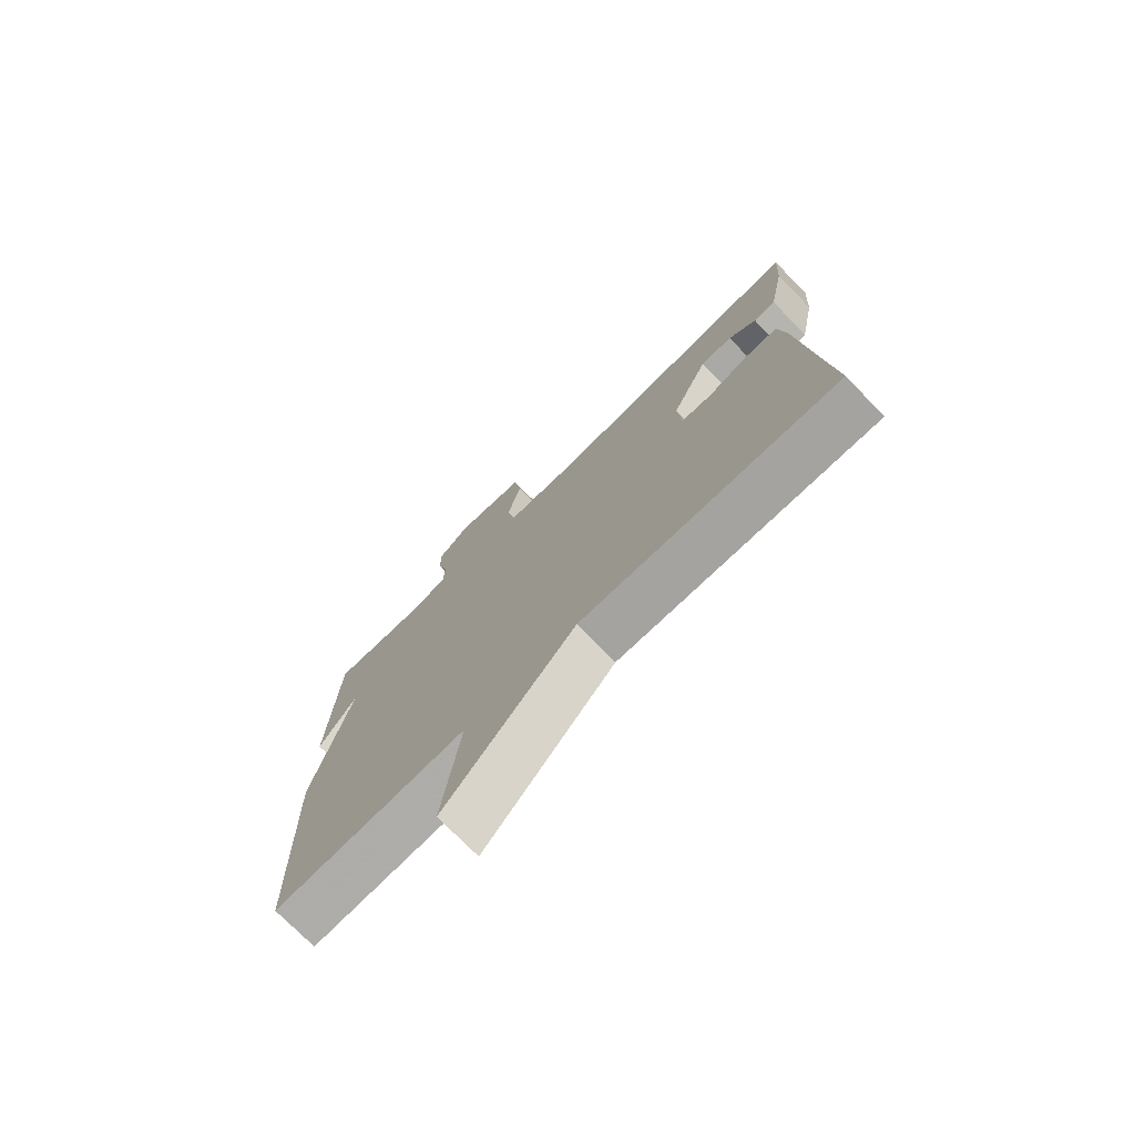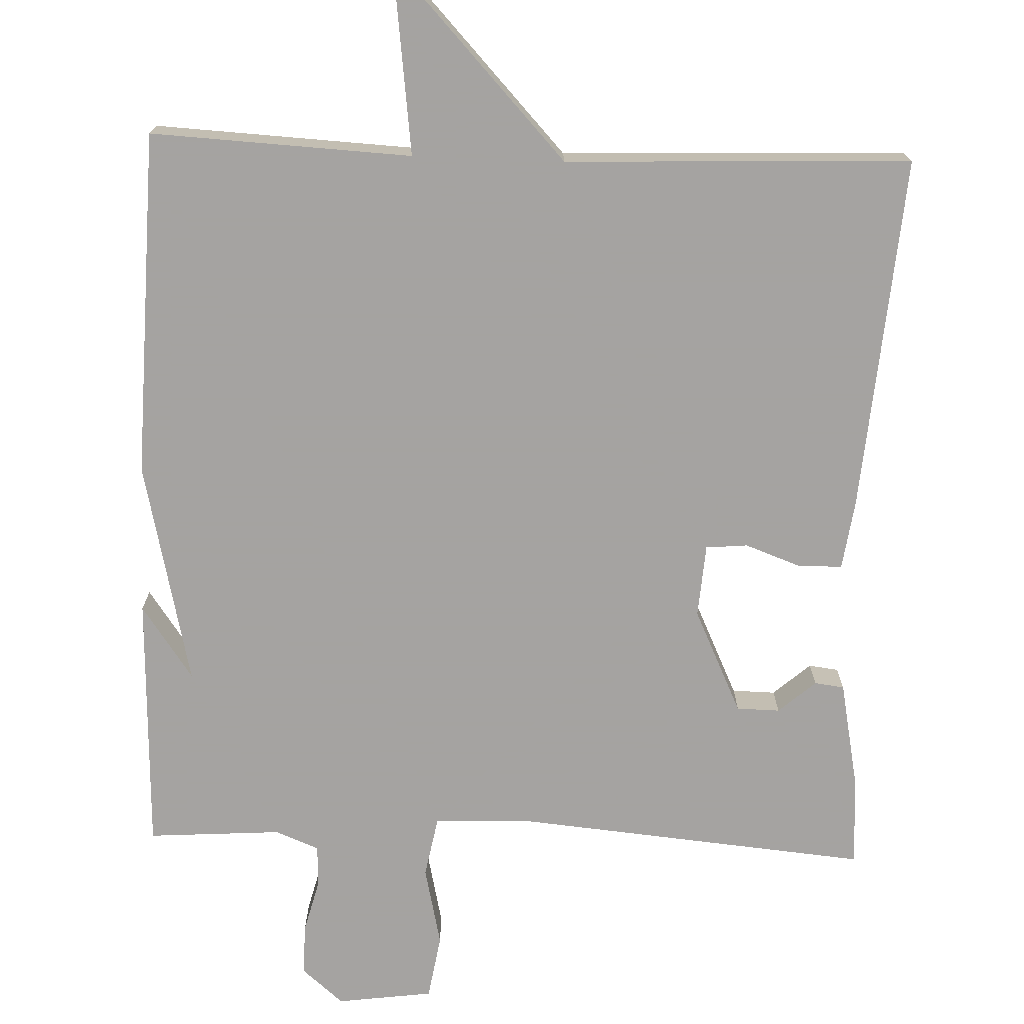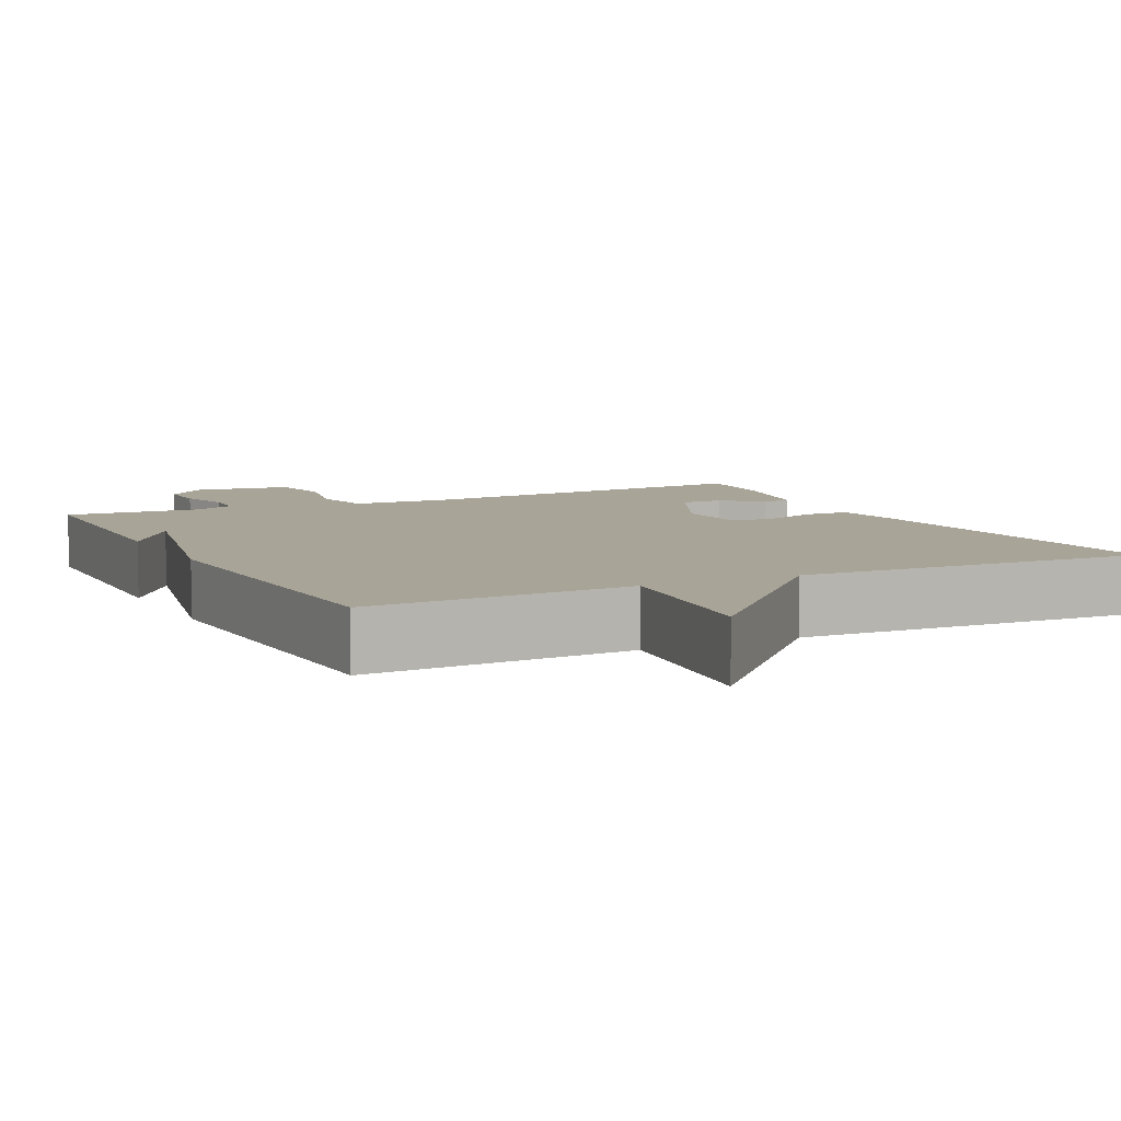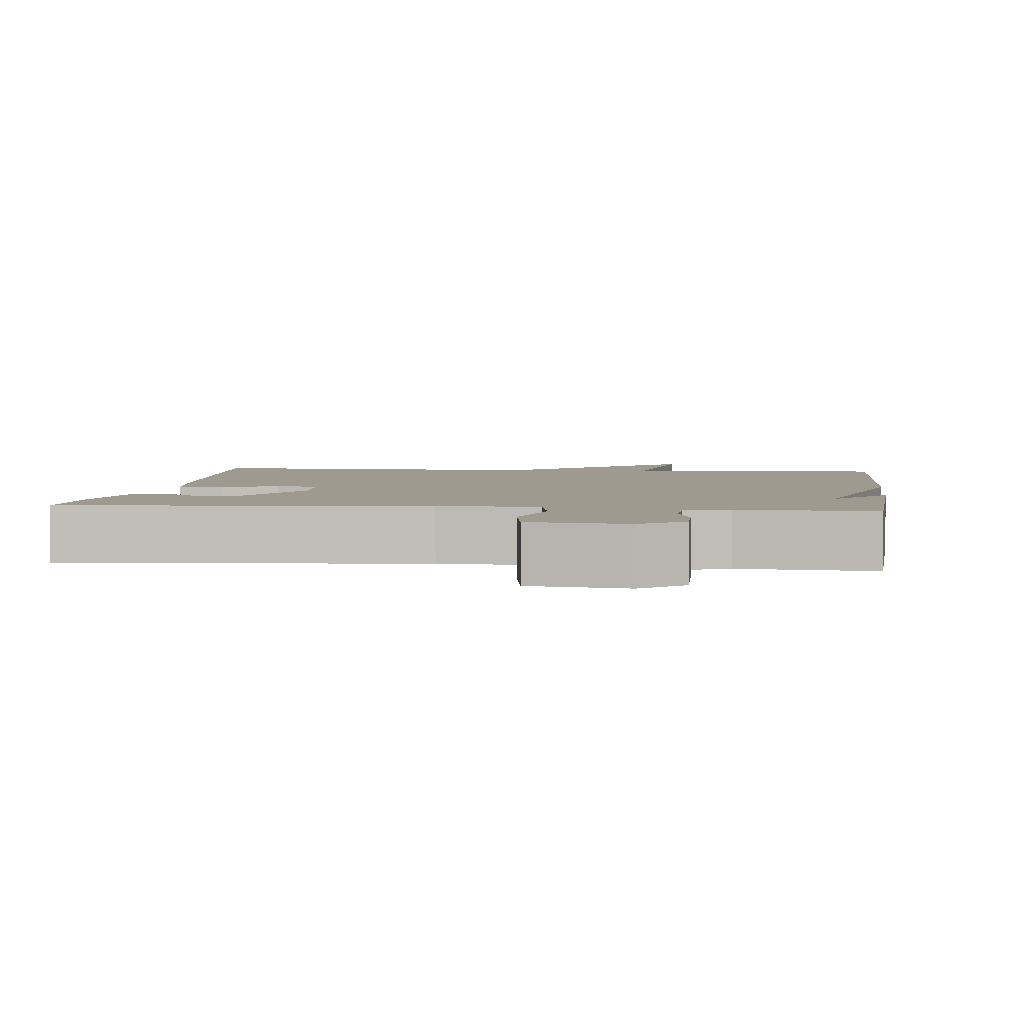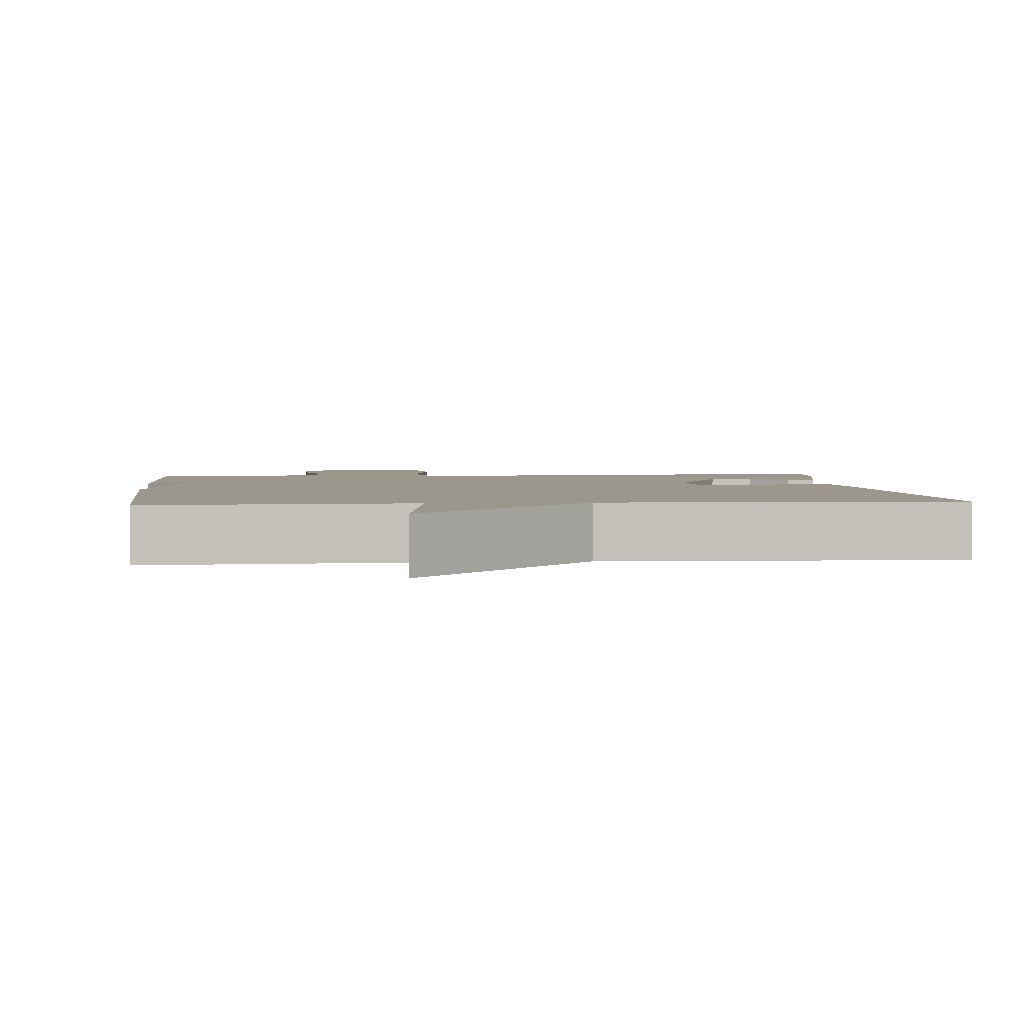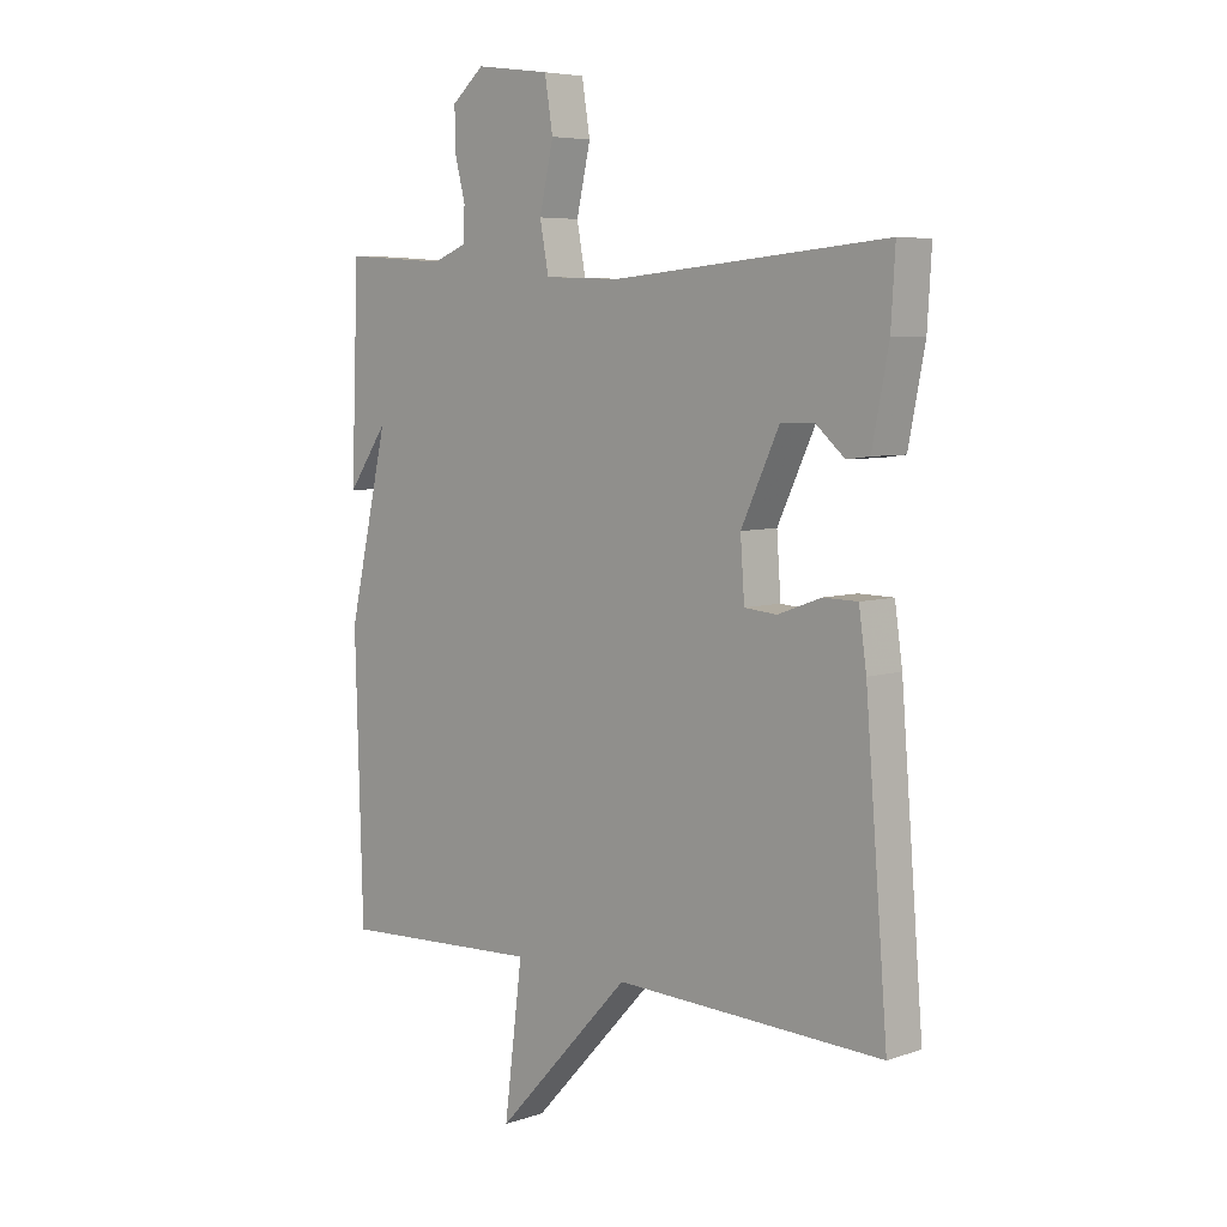
<metadata>
{"format":"obj","ext":"obj","renderer":"f3d","projection":"perspective","resolution":1024,"background":"white","views":[{"elev":-74.8,"azim":-135.6,"up":"+Z"},{"elev":-73.1,"azim":177.9,"up":"+Y"},{"elev":7.0,"azim":153.5,"up":"+Y"},{"elev":3.6,"azim":6.7,"up":"+Y"},{"elev":2.8,"azim":174.7,"up":"+Y"},{"elev":6.1,"azim":-135.2,"up":"+Z"}]}
</metadata>
<code>
v -0.5 0.07 0.5
v -0.034 0.07 0.458
v 0.096 0.07 0.463
v 0.111 0.07 0.543
v 0.087 0.07 0.649
v 0.101 0.07 0.735
v 0.228 0.07 0.752
v 0.283 0.07 0.705
v 0.282 0.07 0.637
v 0.264 0.07 0.567
v 0.266 0.07 0.511
v 0.324 0.07 0.488
v 0.5 0.07 0.5
v 0.513 0.07 0.158
v 0.445 0.07 0.255
v 0.513 0.07 -0.042
v 0.5 0.07 -0.5
v 0.156 0.07 -0.483
v 0.187 0.07 -0.731
v -0.044 0.07 -0.483
v -0.5 0.07 -0.5
v -0.462 0.07 -0.029
v -0.449 0.07 0.062
v -0.391 0.07 0.063
v -0.317 0.07 0.036
v -0.262 0.07 0.041
v -0.255 0.07 0.138
v -0.32 0.07 0.276
v -0.377 0.07 0.277
v -0.426 0.07 0.234
v -0.465 0.07 0.239
v -0.493 0.07 0.382
v -0.5 0 0.5
v -0.034 0 0.458
v 0.096 0 0.463
v 0.111 0 0.543
v 0.087 0 0.649
v 0.101 0 0.735
v 0.228 0 0.752
v 0.283 0 0.705
v 0.282 0 0.637
v 0.264 0 0.567
v 0.266 0 0.511
v 0.324 0 0.488
v 0.5 0 0.5
v 0.513 0 0.158
v 0.445 0 0.255
v 0.513 0 -0.042
v 0.5 0 -0.5
v 0.156 0 -0.483
v 0.187 0 -0.731
v -0.044 0 -0.483
v -0.5 0 -0.5
v -0.462 0 -0.029
v -0.449 0 0.062
v -0.391 0 0.063
v -0.317 0 0.036
v -0.262 0 0.041
v -0.255 0 0.138
v -0.32 0 0.276
v -0.377 0 0.277
v -0.426 0 0.234
v -0.465 0 0.239
v -0.493 0 0.382
f 31 32 1
f 30 31 1
f 29 30 1
f 28 29 1 2
f 27 28 2 3
f 26 27 3
f 23 24 25
f 22 23 25
f 21 22 25
f 20 21 25
f 20 25 26
f 19 20 26
f 18 19 26
f 18 26 3
f 17 18 3
f 16 17 3
f 15 16 3
f 12 13 14 15
f 15 3 4
f 12 15 4
f 11 12 4
f 8 9 10
f 7 8 10
f 6 7 10
f 5 6 10
f 4 5 10
f 4 10 11
f 33 64 63
f 33 63 62
f 33 62 61
f 34 33 61 60
f 35 34 60 59
f 35 59 58
f 57 56 55
f 57 55 54
f 57 54 53
f 57 53 52
f 58 57 52
f 58 52 51
f 58 51 50
f 35 58 50
f 35 50 49
f 35 49 48
f 35 48 47
f 47 46 45 44
f 36 35 47
f 36 47 44
f 36 44 43
f 42 41 40
f 42 40 39
f 42 39 38
f 42 38 37
f 42 37 36
f 43 42 36
f 1 33 34 2
f 2 34 35 3
f 3 35 36 4
f 4 36 37 5
f 5 37 38 6
f 6 38 39 7
f 7 39 40 8
f 8 40 41 9
f 9 41 42 10
f 10 42 43 11
f 11 43 44 12
f 12 44 45 13
f 13 45 46 14
f 14 46 47 15
f 15 47 48 16
f 16 48 49 17
f 17 49 50 18
f 18 50 51 19
f 19 51 52 20
f 20 52 53 21
f 21 53 54 22
f 22 54 55 23
f 23 55 56 24
f 24 56 57 25
f 25 57 58 26
f 26 58 59 27
f 27 59 60 28
f 28 60 61 29
f 29 61 62 30
f 30 62 63 31
f 31 63 64 32
f 32 64 33 1

</code>
